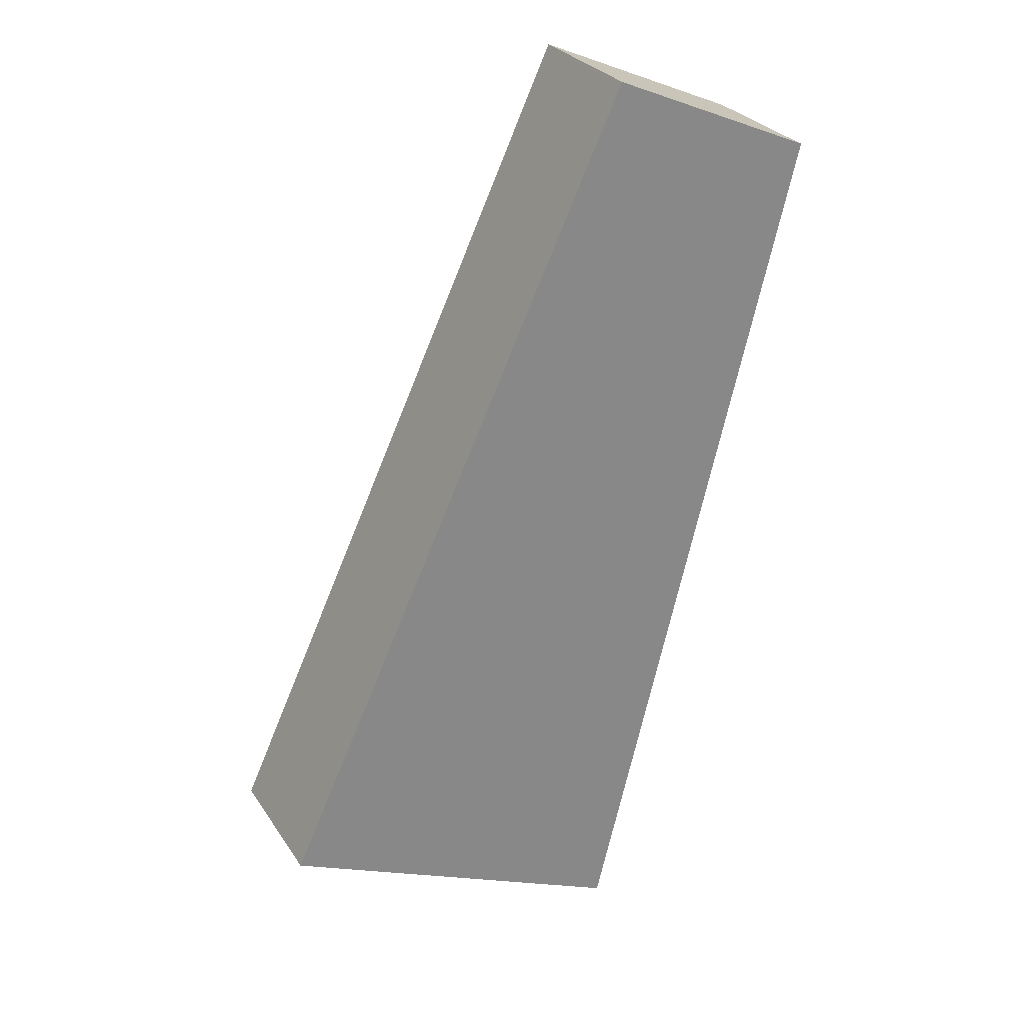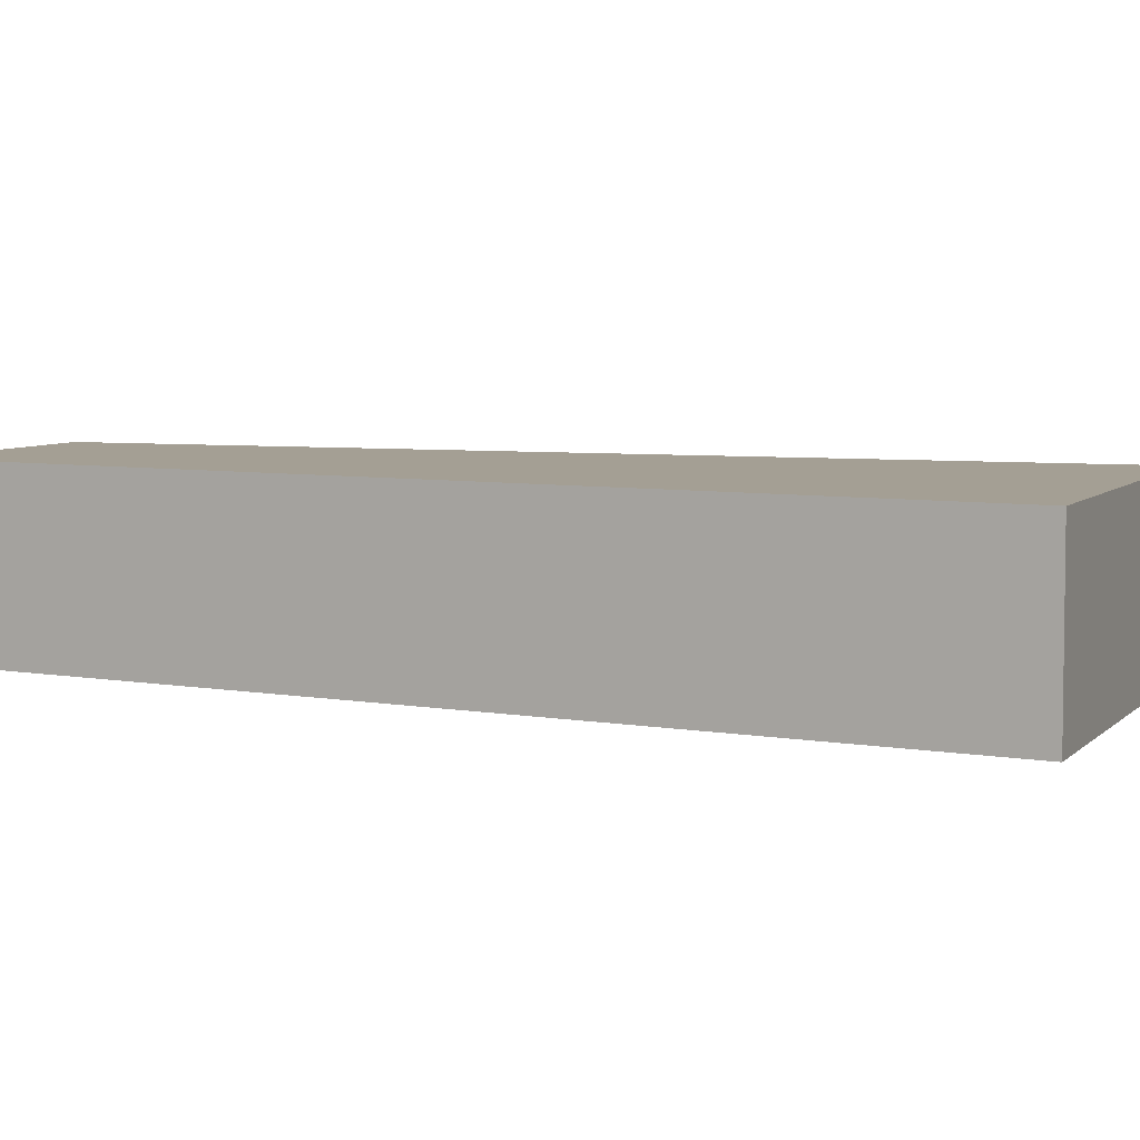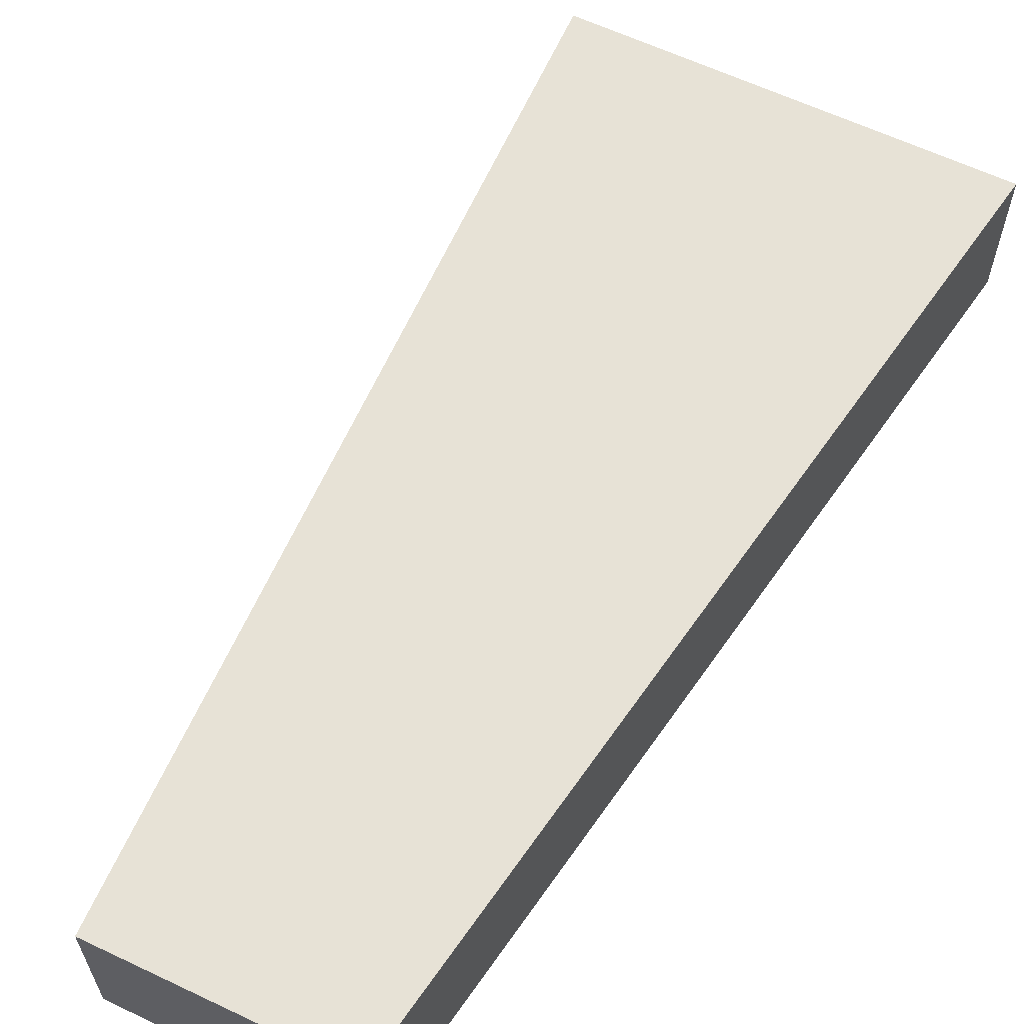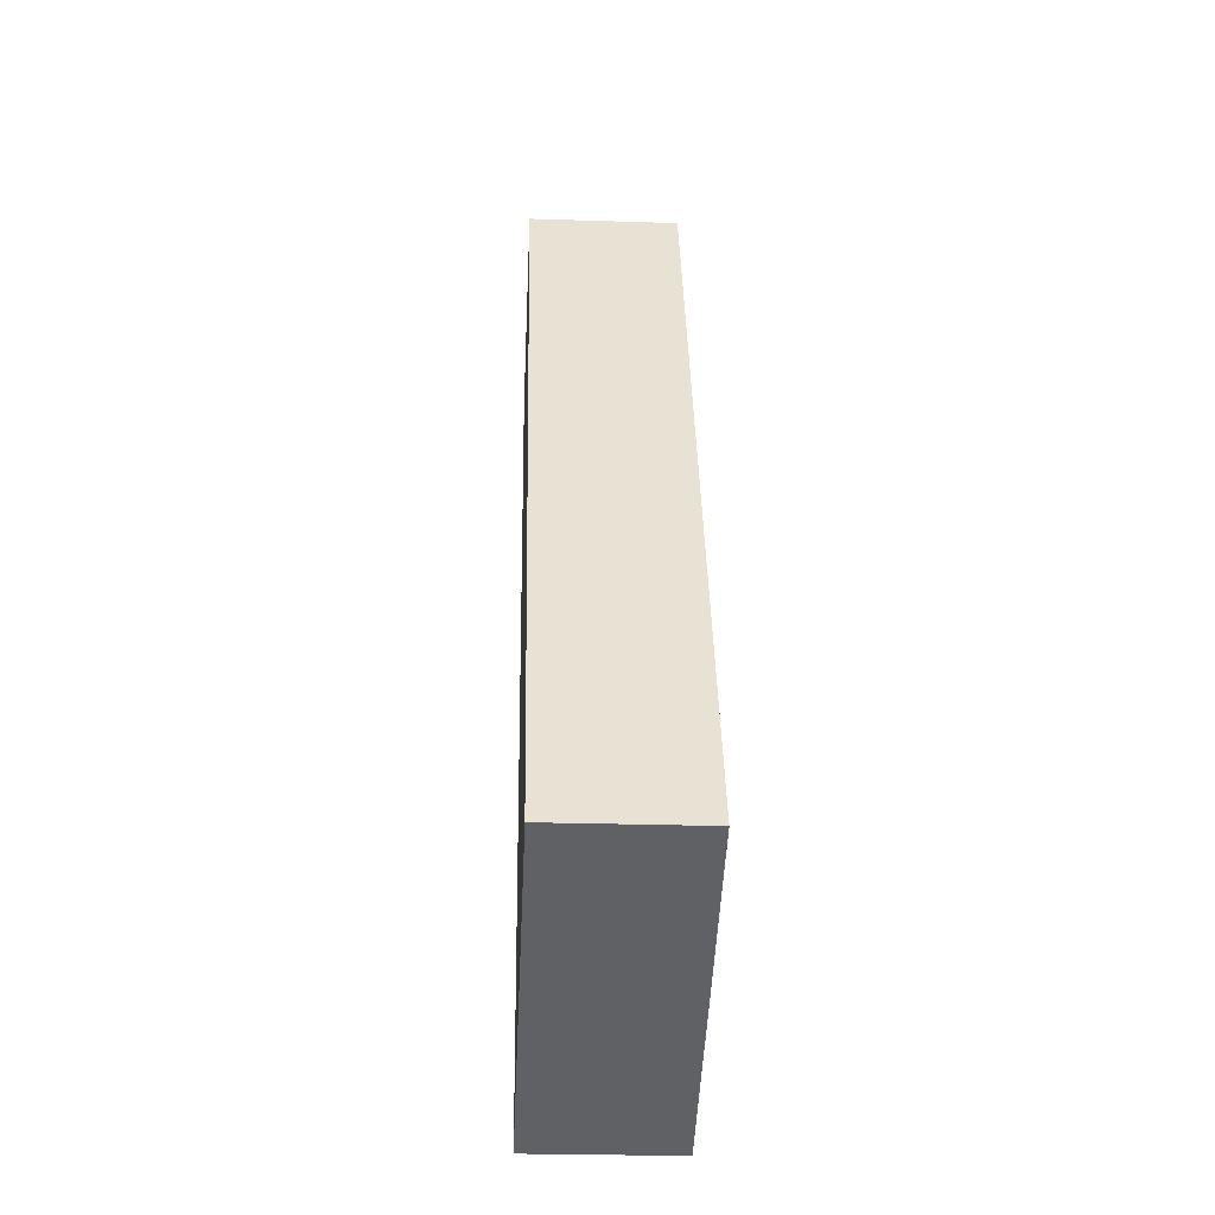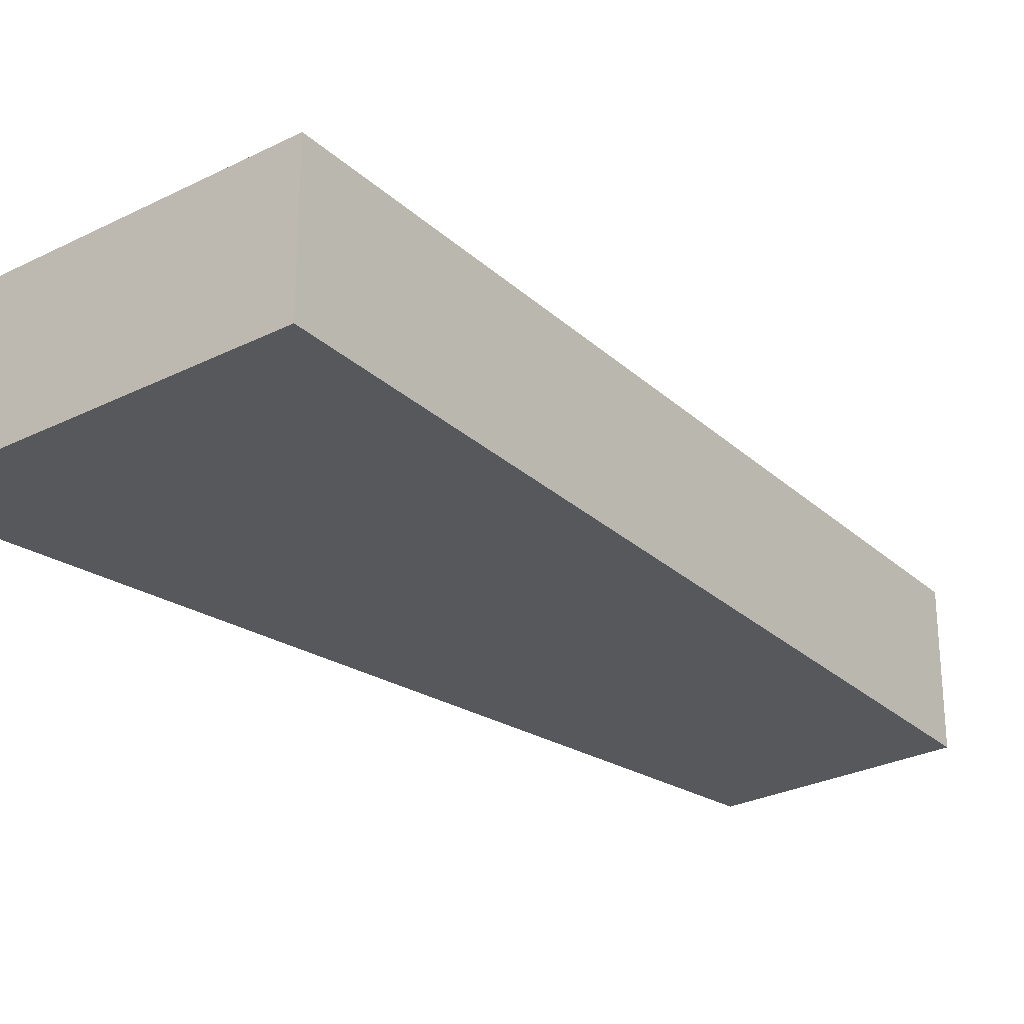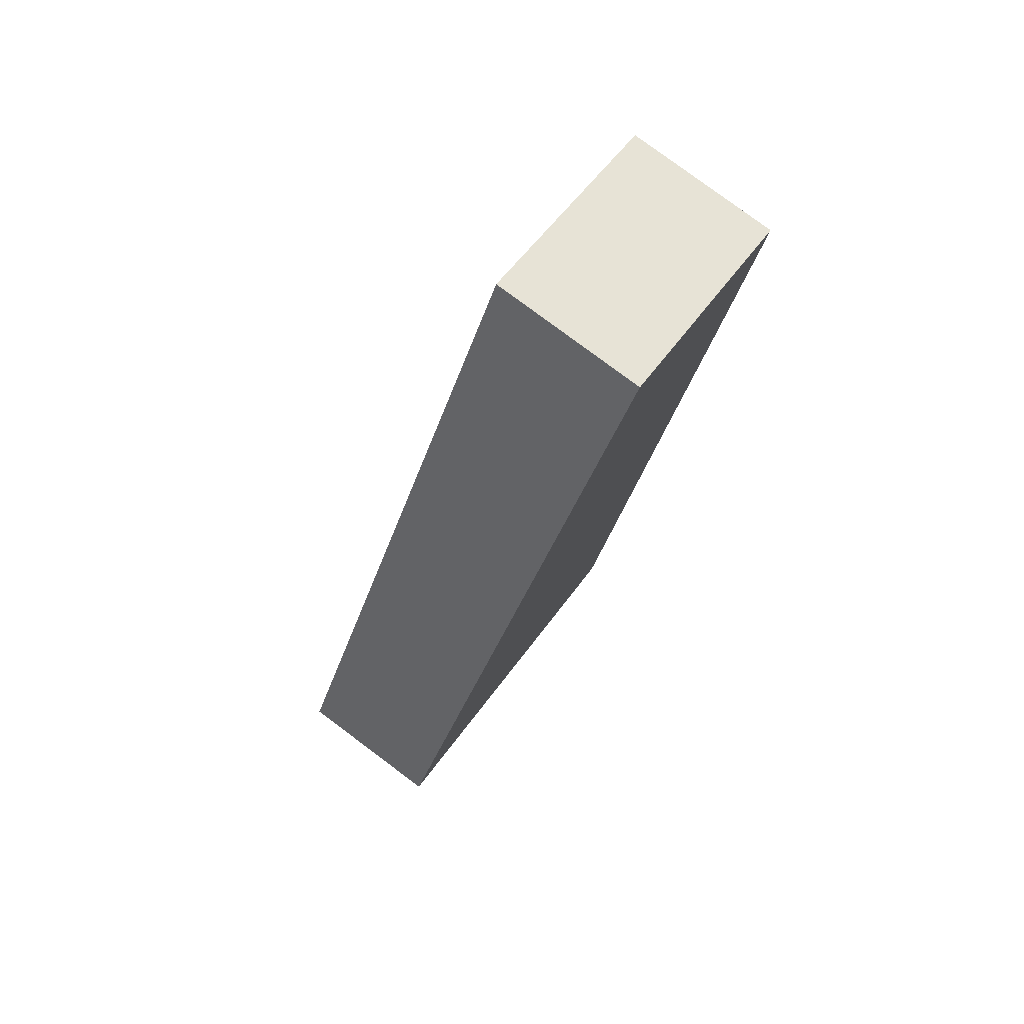
<metadata>
{"format":"obj","ext":"obj","renderer":"f3d","projection":"perspective","resolution":1024,"background":"white","views":[{"elev":27.9,"azim":-26.6,"up":"+Z"},{"elev":5.6,"azim":134.6,"up":"+Y"},{"elev":63.2,"azim":48.9,"up":"+Y"},{"elev":-26.2,"azim":-92.9,"up":"+Z"},{"elev":-27.7,"azim":-118.8,"up":"+Y"},{"elev":79.5,"azim":-53.3,"up":"+Z"}]}
</metadata>
<code>
v  4.037 1.686 -1.768
v  4.102 1.686 8.912
v  6.443 1.686 7.904
v  1.405 1.686 3.052
v  0 1.686 1.032e-16
v  0.582 1.686 -0.255
v  4.037 1.083e-16 -1.768
v  0.582 1.561e-17 -0.255
v  0 0 0
v  1.405 -1.869e-16 3.052
v  4.102 -5.457e-16 8.912
v  6.443 -4.84e-16 7.904
g defaultobject
f 1 2 3
f 2 1 4
f 4 1 5
f 5 1 6
f 7 6 1
f 6 7 8
f 6 8 5
f 5 8 9
f 9 4 5
f 4 9 10
f 4 10 2
f 2 10 11
f 11 3 2
f 3 11 12
f 12 1 3
f 1 12 7
f 12 8 7
f 8 12 9
f 9 12 10
f 10 12 11

</code>
